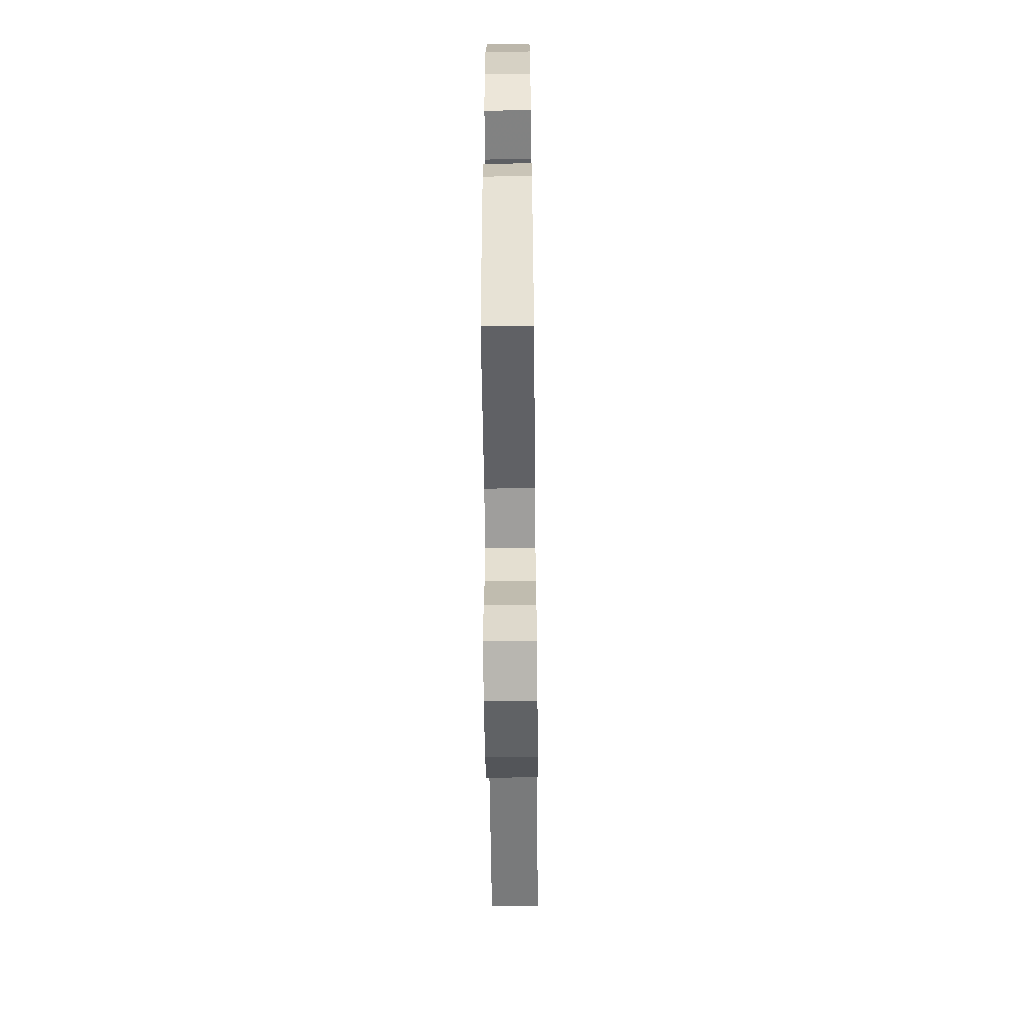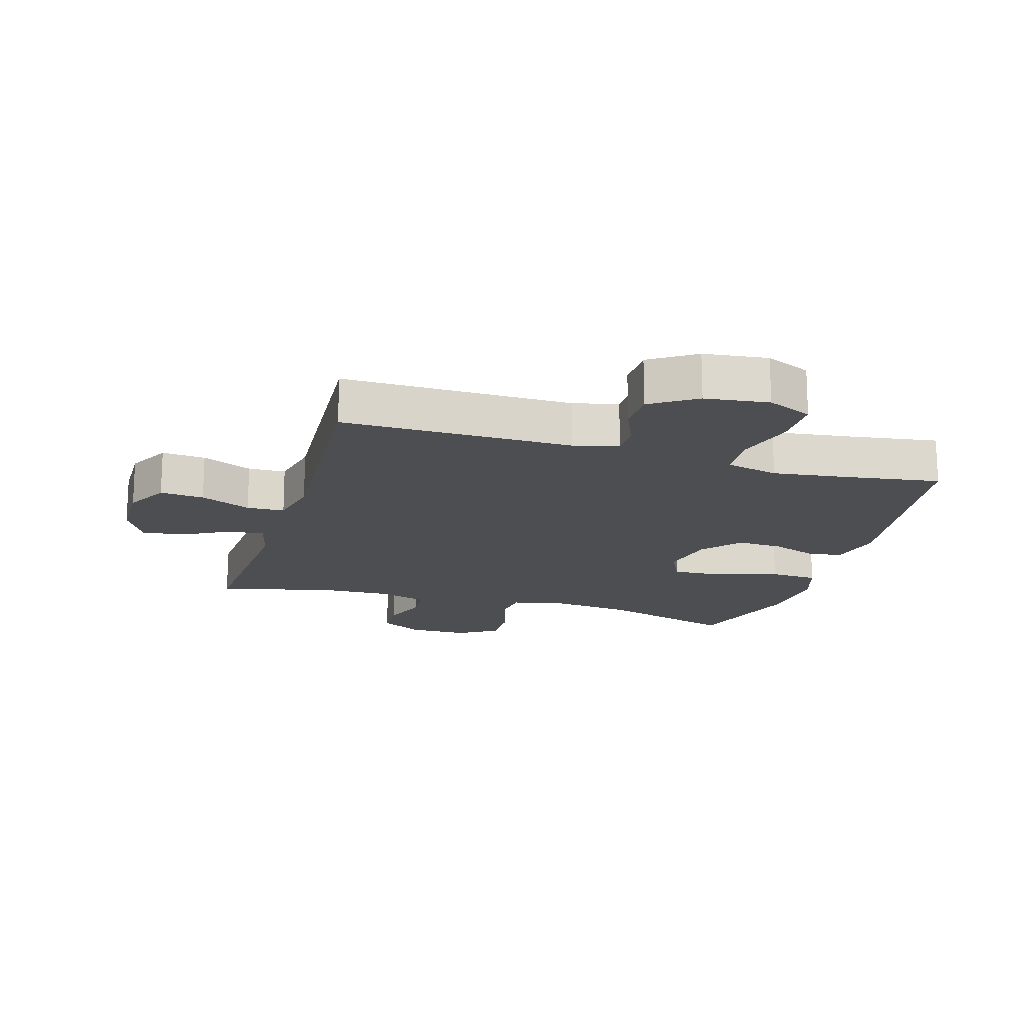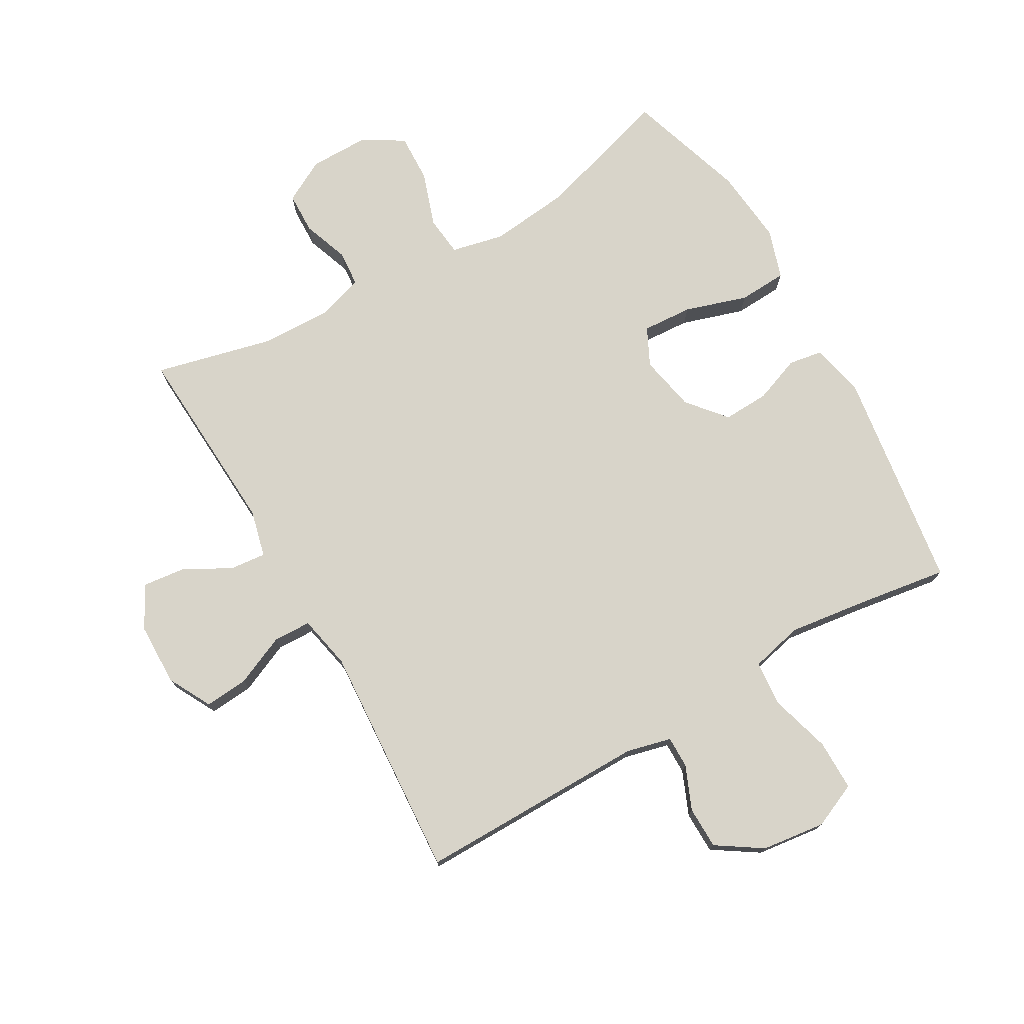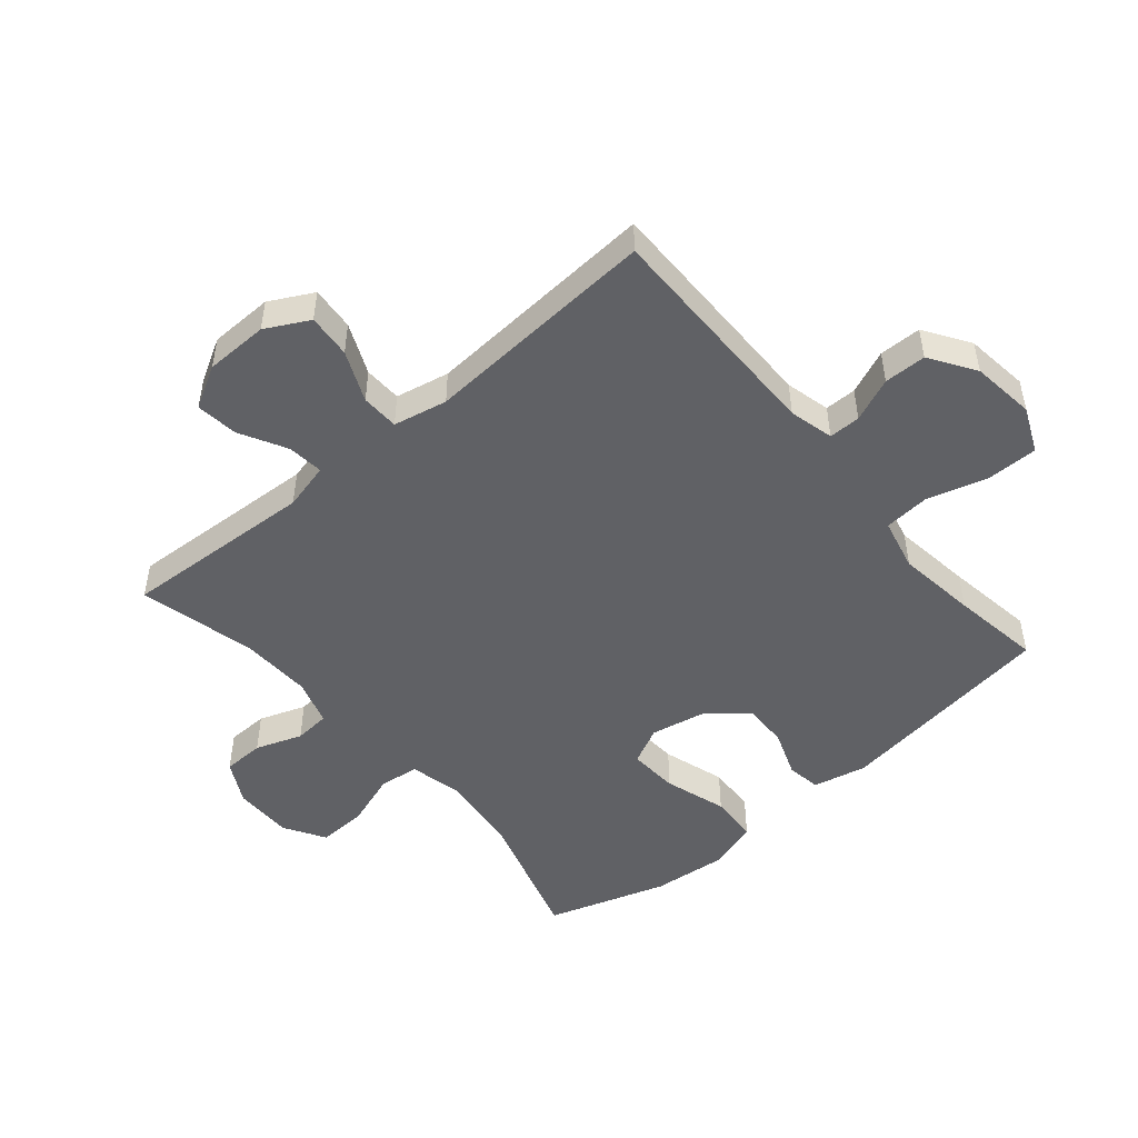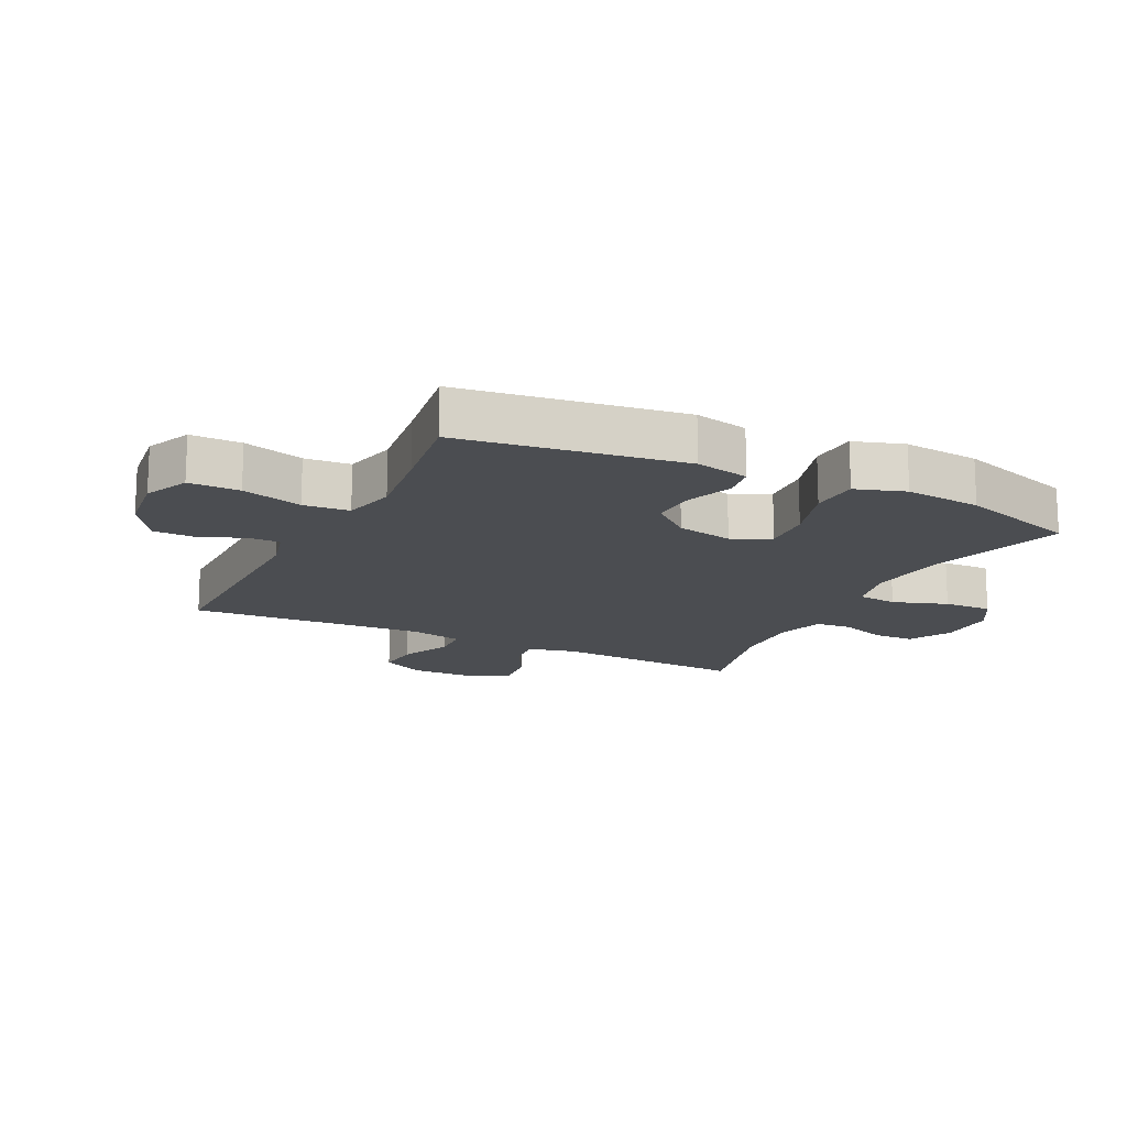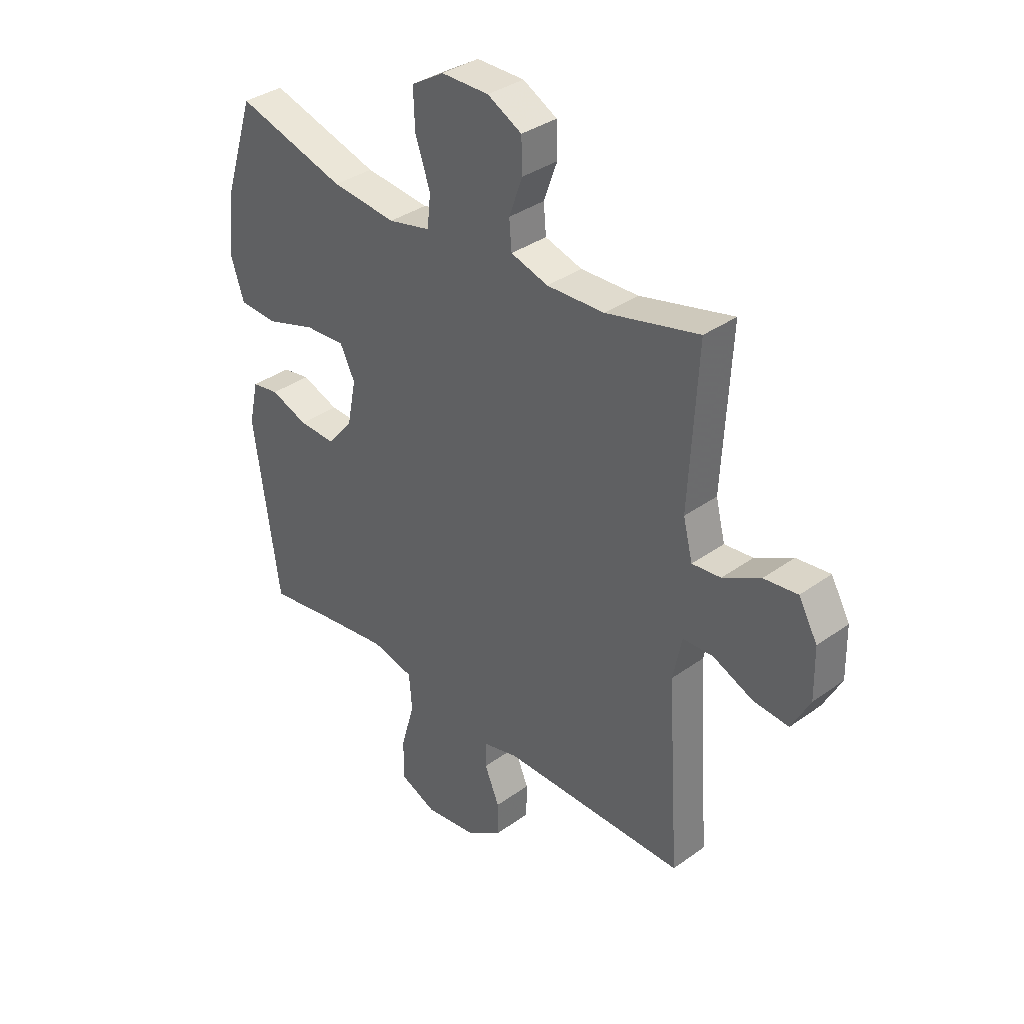
<metadata>
{"format":"obj","ext":"obj","renderer":"f3d","projection":"perspective","resolution":1024,"background":"white","views":[{"elev":-57.7,"azim":-89.4,"up":"+Z"},{"elev":-17.2,"azim":163.3,"up":"+Y"},{"elev":75.2,"azim":150.1,"up":"+Y"},{"elev":-49.2,"azim":130.2,"up":"+Y"},{"elev":-15.7,"azim":-116.4,"up":"+Y"},{"elev":35.5,"azim":46.5,"up":"+Z"}]}
</metadata>
<code>
v -0.5 0.07 -0.5
v -0.551 0.07 -0.142
v -0.532 0.07 -0.055
v -0.477 0.07 -0.046
v -0.402 0.07 -0.074
v -0.328 0.07 -0.077
v -0.276 0.07 -0.015
v -0.258 0.07 0.076
v -0.288 0.07 0.137
v -0.369 0.07 0.132
v -0.47 0.07 0.1
v -0.548 0.07 0.104
v -0.574 0.07 0.184
v -0.562 0.07 0.307
v -0.5 0.07 0.5
v -0.279 0.07 0.434
v -0.149 0.07 0.42
v -0.064 0.07 0.439
v -0.057 0.07 0.504
v -0.087 0.07 0.592
v -0.09 0.07 0.67
v -0.024 0.07 0.71
v 0.072 0.07 0.71
v 0.141 0.07 0.673
v 0.143 0.07 0.606
v 0.116 0.07 0.531
v 0.121 0.07 0.473
v 0.196 0.07 0.45
v 0.312 0.07 0.454
v 0.5 0.07 0.5
v 0.483 0.07 0.188
v 0.502 0.07 0.112
v 0.56 0.07 0.118
v 0.636 0.07 0.159
v 0.704 0.07 0.167
v 0.742 0.07 0.099
v 0.744 0.07 -0.003
v 0.707 0.07 -0.073
v 0.636 0.07 -0.067
v 0.554 0.07 -0.031
v 0.493 0.07 -0.033
v 0.475 0.07 -0.12
v 0.5 0.07 -0.5
v 0.128 0.07 -0.498
v 0.056 0.07 -0.516
v 0.056 0.07 -0.567
v 0.086 0.07 -0.638
v 0.085 0.07 -0.706
v 0.012 0.07 -0.754
v -0.091 0.07 -0.767
v -0.164 0.07 -0.735
v -0.164 0.07 -0.653
v -0.136 0.07 -0.555
v -0.142 0.07 -0.481
v -0.227 0.07 -0.461
v -0.355 0.07 -0.478
v -0.5 0 -0.5
v -0.551 0 -0.142
v -0.532 0 -0.055
v -0.477 0 -0.046
v -0.402 0 -0.074
v -0.328 0 -0.077
v -0.276 0 -0.015
v -0.258 0 0.076
v -0.288 0 0.137
v -0.369 0 0.132
v -0.47 0 0.1
v -0.548 0 0.104
v -0.574 0 0.184
v -0.562 0 0.307
v -0.5 0 0.5
v -0.279 0 0.434
v -0.149 0 0.42
v -0.064 0 0.439
v -0.057 0 0.504
v -0.087 0 0.592
v -0.09 0 0.67
v -0.024 0 0.71
v 0.072 0 0.71
v 0.141 0 0.673
v 0.143 0 0.606
v 0.116 0 0.531
v 0.121 0 0.473
v 0.196 0 0.45
v 0.312 0 0.454
v 0.5 0 0.5
v 0.483 0 0.188
v 0.502 0 0.112
v 0.56 0 0.118
v 0.636 0 0.159
v 0.704 0 0.167
v 0.742 0 0.099
v 0.744 0 -0.003
v 0.707 0 -0.073
v 0.636 0 -0.067
v 0.554 0 -0.031
v 0.493 0 -0.033
v 0.475 0 -0.12
v 0.5 0 -0.5
v 0.128 0 -0.498
v 0.056 0 -0.516
v 0.056 0 -0.567
v 0.086 0 -0.638
v 0.085 0 -0.706
v 0.012 0 -0.754
v -0.091 0 -0.767
v -0.164 0 -0.735
v -0.164 0 -0.653
v -0.136 0 -0.555
v -0.142 0 -0.481
v -0.227 0 -0.461
v -0.355 0 -0.478
f 50 51 52 53
f 50 53 54
f 49 50 54
f 46 47 48 49
f 45 46 49 54
f 44 45 54 55
f 42 43 44 55
f 37 38 39 40
f 37 40 41
f 36 37 41
f 33 34 35 36
f 32 33 36 41
f 31 32 41 42
f 29 30 31
f 28 29 31 42
f 23 24 25 26
f 23 26 27
f 22 23 27
f 19 20 21 22
f 18 19 22 27
f 17 18 27 28
f 13 14 15 16
f 13 16 17
f 10 11 12 13
f 9 10 13 17
f 8 9 17 28
f 2 3 4 5
f 56 1 2 5
f 56 5 6
f 55 56 6 7
f 28 42 55
f 7 8 28 55
f 109 108 107 106
f 110 109 106
f 110 106 105
f 105 104 103 102
f 110 105 102 101
f 111 110 101 100
f 111 100 99 98
f 96 95 94 93
f 97 96 93
f 97 93 92
f 92 91 90 89
f 97 92 89 88
f 98 97 88 87
f 87 86 85
f 98 87 85 84
f 82 81 80 79
f 83 82 79
f 83 79 78
f 78 77 76 75
f 83 78 75 74
f 84 83 74 73
f 72 71 70 69
f 73 72 69
f 69 68 67 66
f 73 69 66 65
f 84 73 65 64
f 61 60 59 58
f 61 58 57 112
f 62 61 112
f 63 62 112 111
f 111 98 84
f 111 84 64 63
f 1 57 58 2
f 2 58 59 3
f 3 59 60 4
f 4 60 61 5
f 5 61 62 6
f 6 62 63 7
f 7 63 64 8
f 8 64 65 9
f 9 65 66 10
f 10 66 67 11
f 11 67 68 12
f 12 68 69 13
f 13 69 70 14
f 14 70 71 15
f 15 71 72 16
f 16 72 73 17
f 17 73 74 18
f 18 74 75 19
f 19 75 76 20
f 20 76 77 21
f 21 77 78 22
f 22 78 79 23
f 23 79 80 24
f 24 80 81 25
f 25 81 82 26
f 26 82 83 27
f 27 83 84 28
f 28 84 85 29
f 29 85 86 30
f 30 86 87 31
f 31 87 88 32
f 32 88 89 33
f 33 89 90 34
f 34 90 91 35
f 35 91 92 36
f 36 92 93 37
f 37 93 94 38
f 38 94 95 39
f 39 95 96 40
f 40 96 97 41
f 41 97 98 42
f 42 98 99 43
f 43 99 100 44
f 44 100 101 45
f 45 101 102 46
f 46 102 103 47
f 47 103 104 48
f 48 104 105 49
f 49 105 106 50
f 50 106 107 51
f 51 107 108 52
f 52 108 109 53
f 53 109 110 54
f 54 110 111 55
f 55 111 112 56
f 56 112 57 1

</code>
